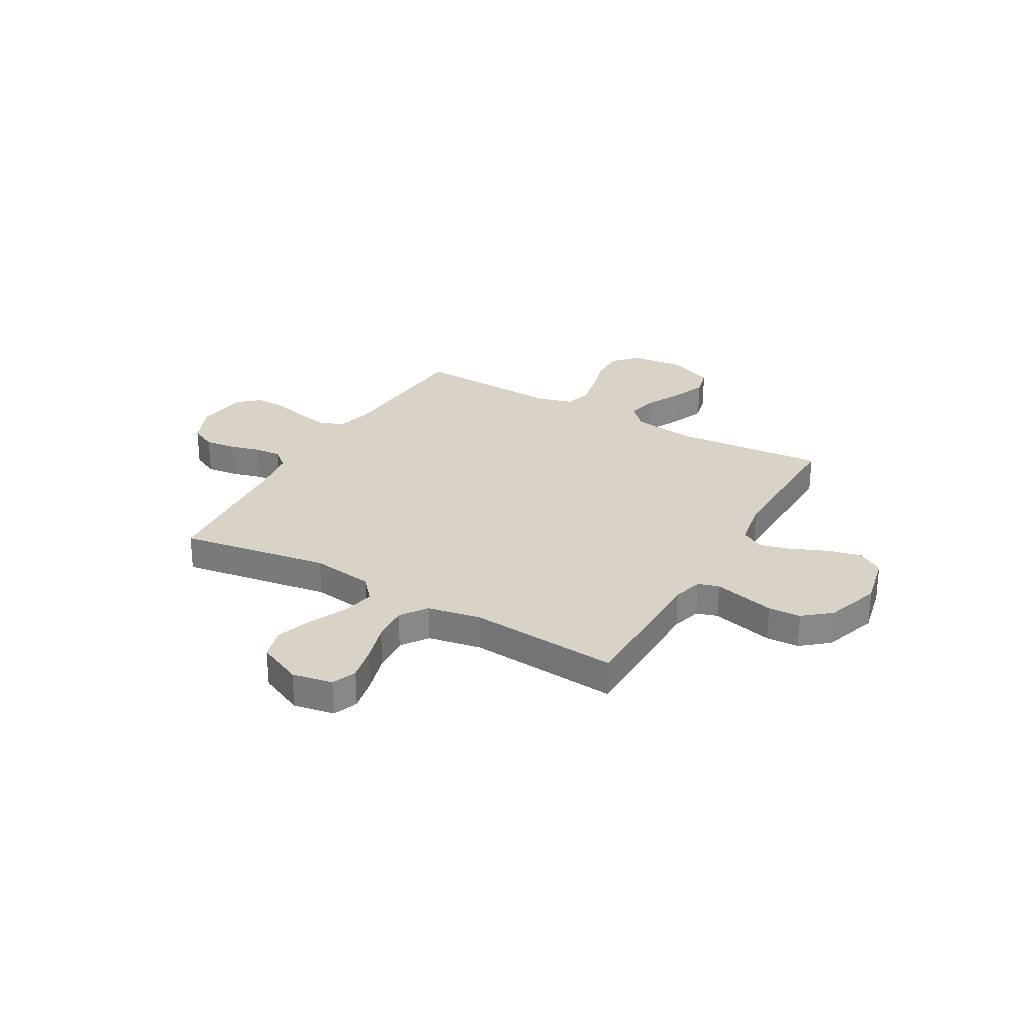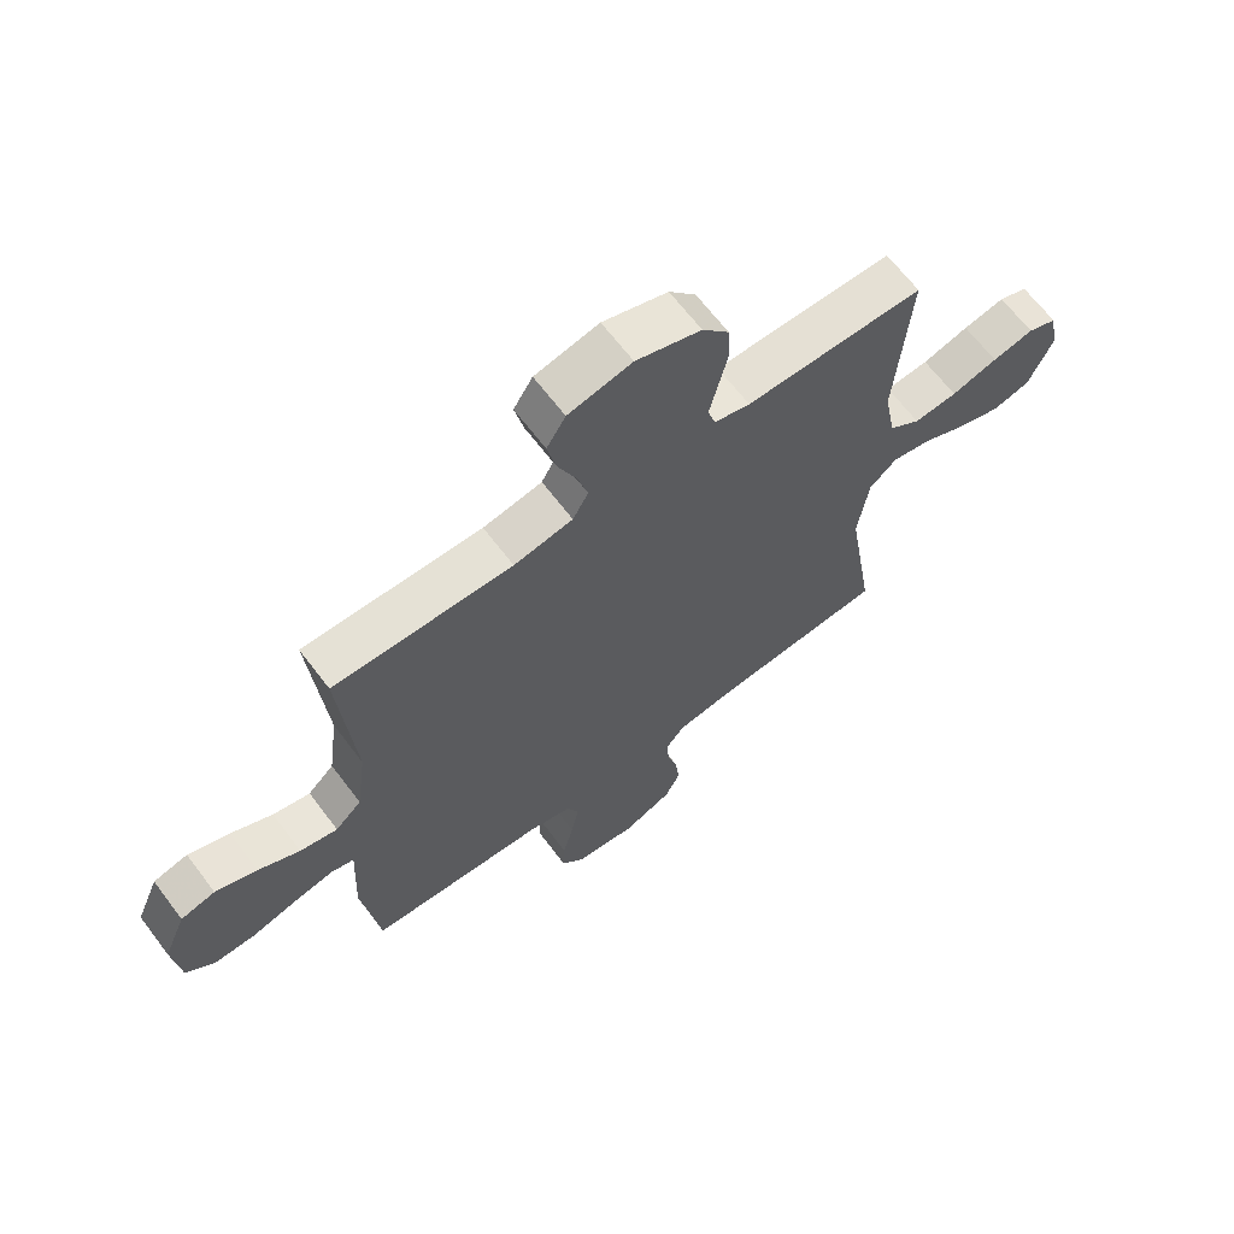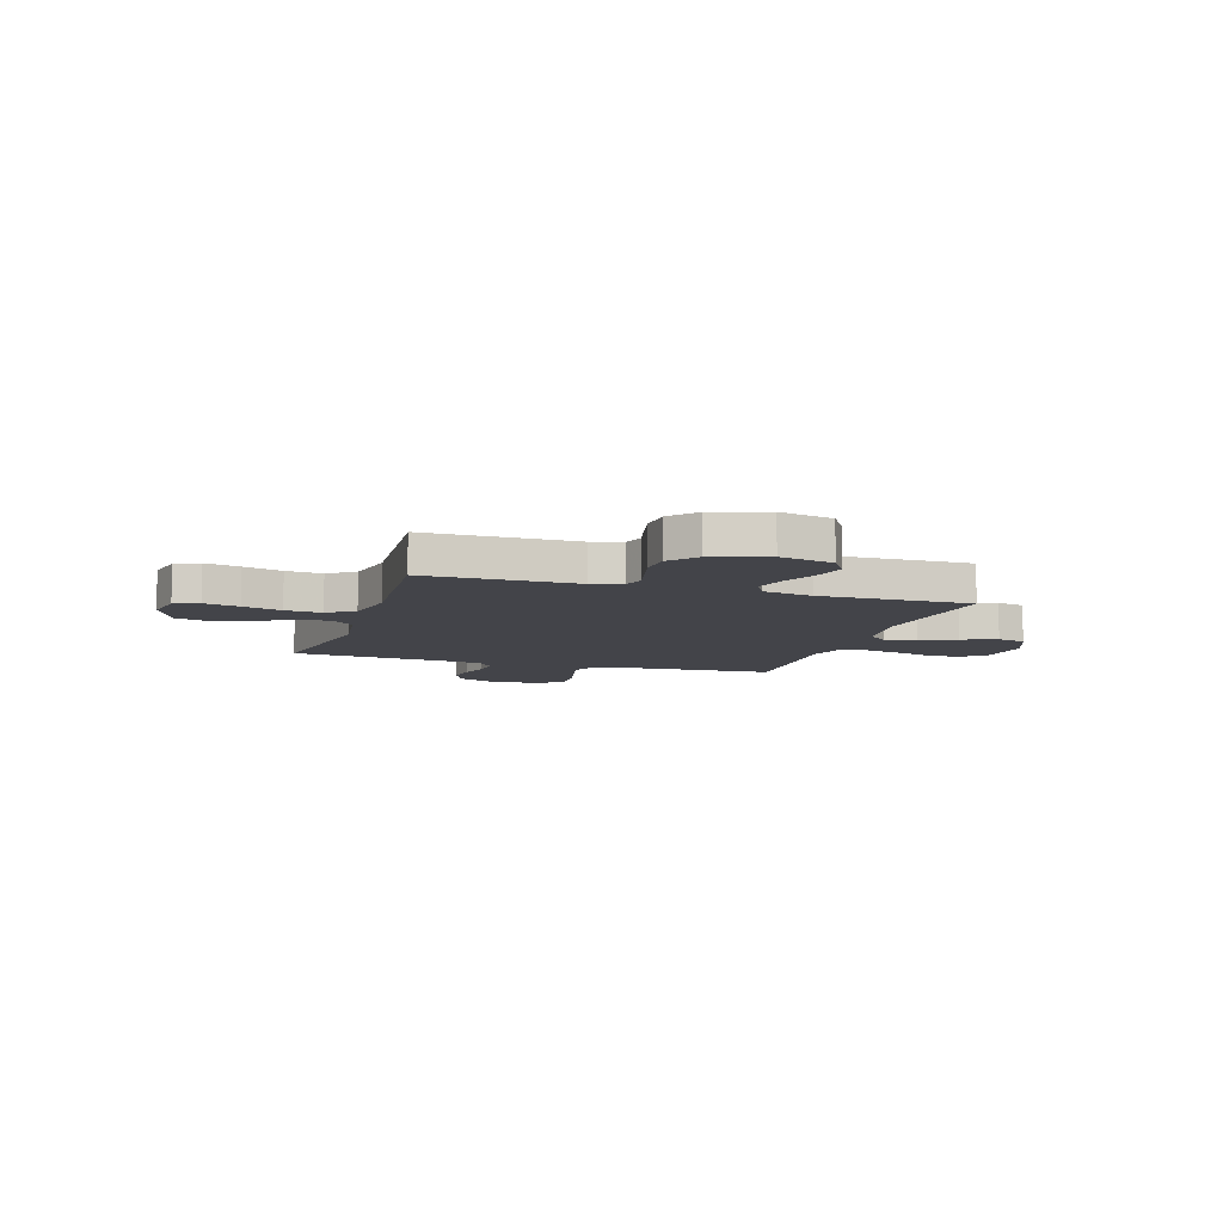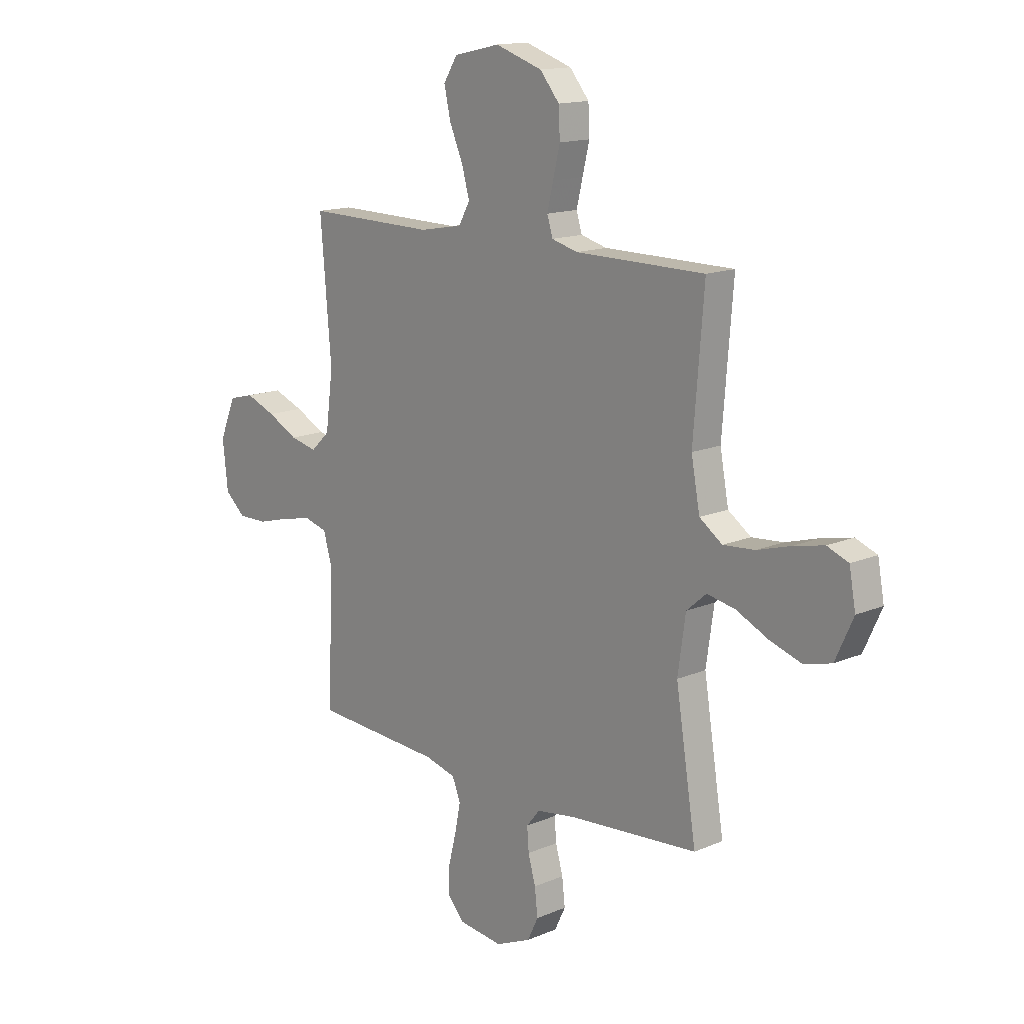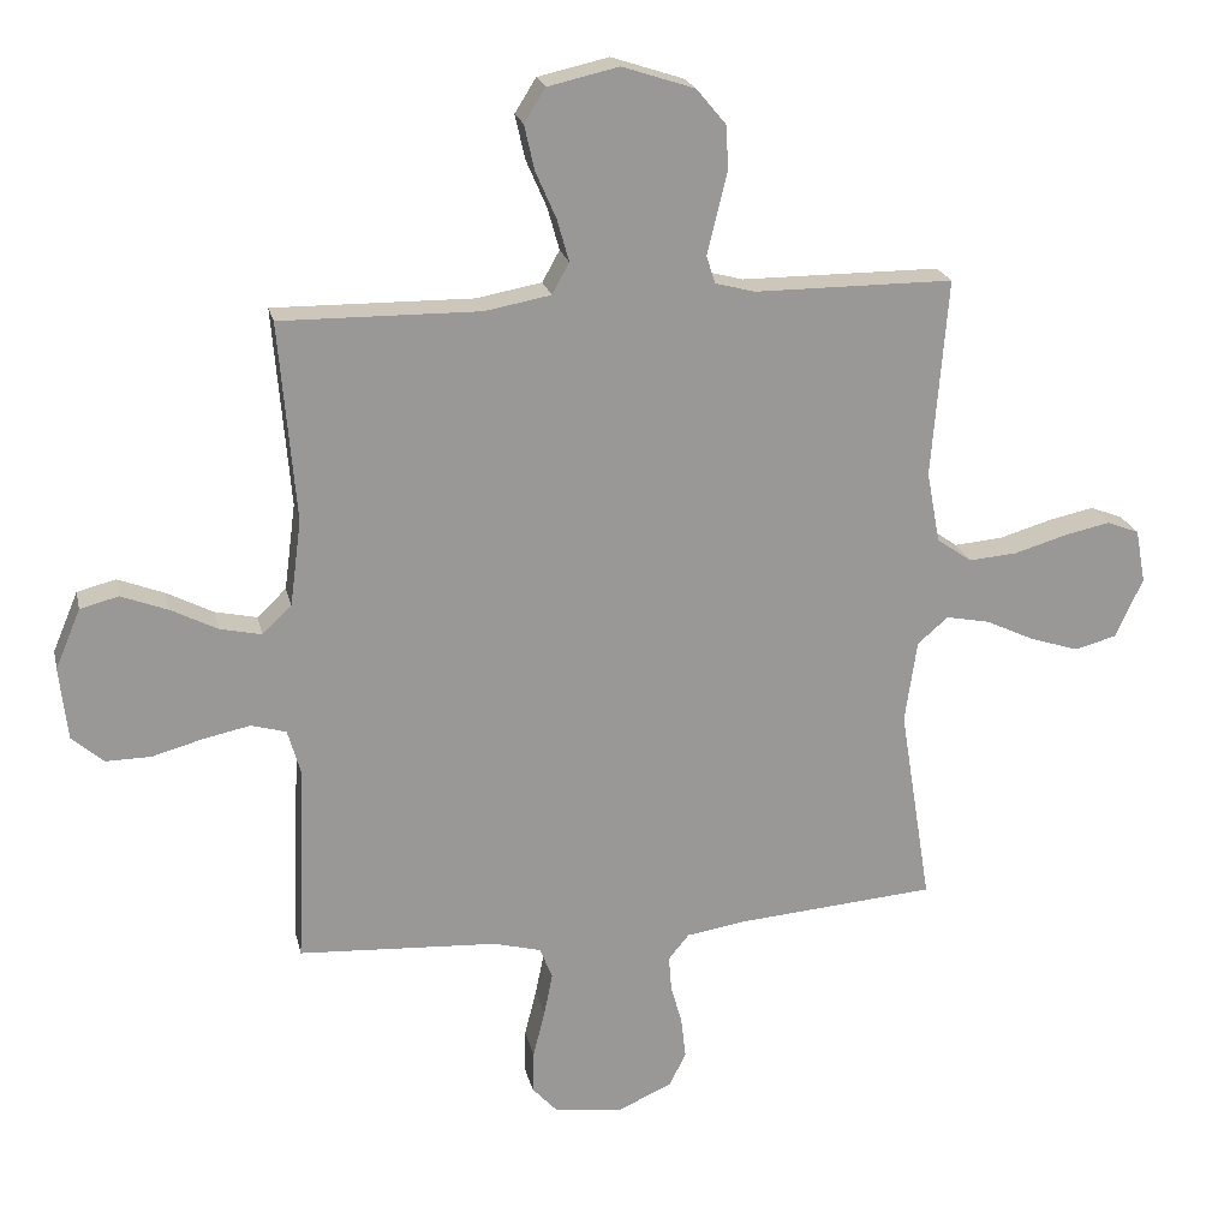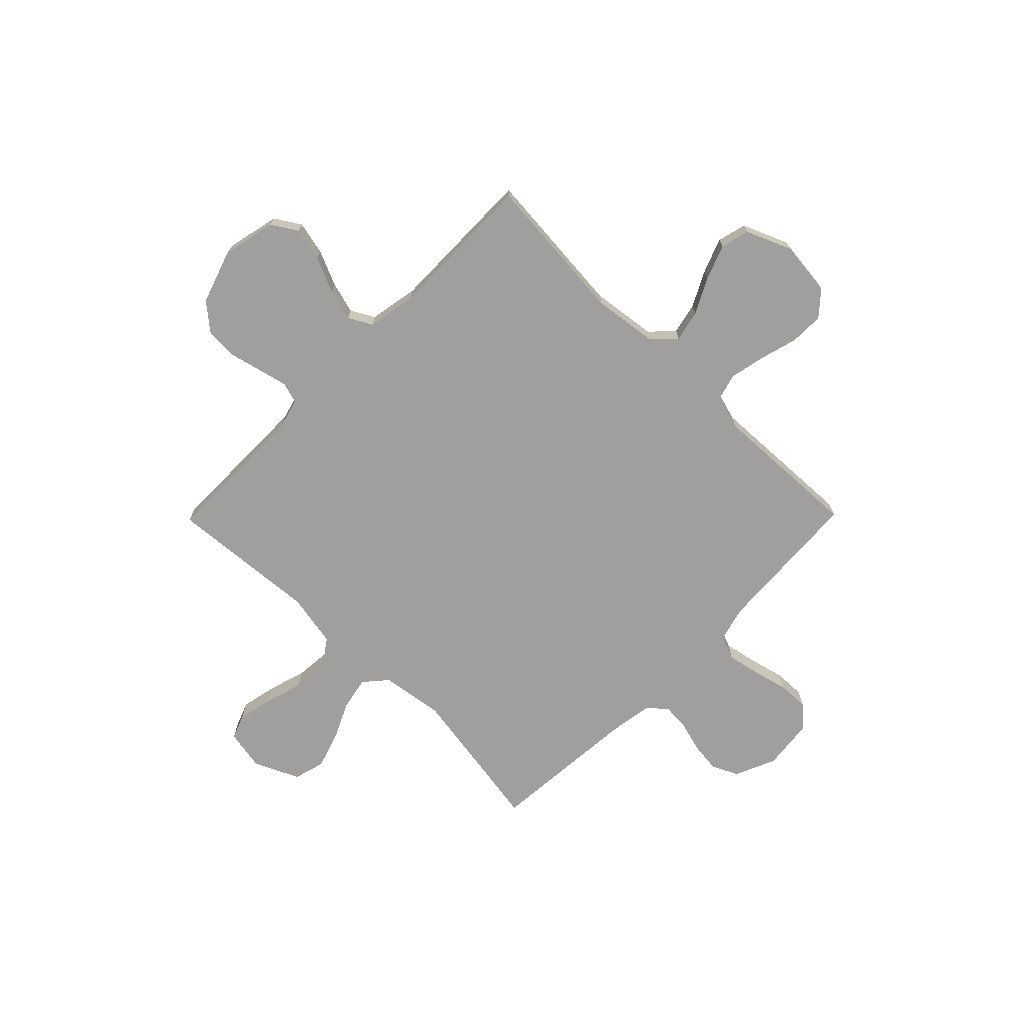
<metadata>
{"format":"obj","ext":"obj","renderer":"f3d","projection":"perspective","resolution":1024,"background":"white","views":[{"elev":27.9,"azim":-60.1,"up":"+Y"},{"elev":65.7,"azim":142.9,"up":"+Z"},{"elev":-8.5,"azim":-17.6,"up":"+Y"},{"elev":14.7,"azim":-132.6,"up":"+Z"},{"elev":21.5,"azim":167.5,"up":"+Z"},{"elev":-71.4,"azim":45.5,"up":"+Y"}]}
</metadata>
<code>
v 0.5 0.07 0.5
v 0.475 0.07 0.2
v 0.492 0.07 0.07
v 0.536 0.07 0.028
v 0.599 0.07 0.042
v 0.669 0.07 0.078
v 0.739 0.07 0.105
v 0.797 0.07 0.09
v 0.835 0.07 0
v 0.823 0.07 -0.11
v 0.775 0.07 -0.152
v 0.707 0.07 -0.151
v 0.631 0.07 -0.13
v 0.56 0.07 -0.115
v 0.507 0.07 -0.13
v 0.487 0.07 -0.2
v 0.5 0.07 -0.5
v 0.2 0.07 -0.518
v 0.128 0.07 -0.537
v 0.109 0.07 -0.585
v 0.122 0.07 -0.65
v 0.14 0.07 -0.721
v 0.142 0.07 -0.784
v 0.103 0.07 -0.827
v 0 0.07 -0.839
v -0.082 0.07 -0.803
v -0.107 0.07 -0.751
v -0.1 0.07 -0.69
v -0.083 0.07 -0.629
v -0.079 0.07 -0.576
v -0.11 0.07 -0.538
v -0.2 0.07 -0.524
v -0.5 0.07 -0.5
v -0.452 0.07 -0.2
v -0.47 0.07 -0.075
v -0.516 0.07 -0.035
v -0.582 0.07 -0.048
v -0.656 0.07 -0.083
v -0.73 0.07 -0.107
v -0.793 0.07 -0.09
v -0.834 0.07 0
v -0.819 0.07 0.081
v -0.77 0.07 0.1
v -0.7 0.07 0.085
v -0.622 0.07 0.062
v -0.549 0.07 0.056
v -0.496 0.07 0.093
v -0.476 0.07 0.2
v -0.5 0.07 0.5
v -0.2 0.07 0.501
v -0.14 0.07 0.517
v -0.127 0.07 0.559
v -0.141 0.07 0.617
v -0.157 0.07 0.683
v -0.154 0.07 0.748
v -0.109 0.07 0.802
v 0 0.07 0.838
v 0.107 0.07 0.814
v 0.139 0.07 0.763
v 0.124 0.07 0.696
v 0.093 0.07 0.625
v 0.075 0.07 0.561
v 0.101 0.07 0.514
v 0.2 0.07 0.496
v 0.5 0 0.5
v 0.475 0 0.2
v 0.492 0 0.07
v 0.536 0 0.028
v 0.599 0 0.042
v 0.669 0 0.078
v 0.739 0 0.105
v 0.797 0 0.09
v 0.835 0 0
v 0.823 0 -0.11
v 0.775 0 -0.152
v 0.707 0 -0.151
v 0.631 0 -0.13
v 0.56 0 -0.115
v 0.507 0 -0.13
v 0.487 0 -0.2
v 0.5 0 -0.5
v 0.2 0 -0.518
v 0.128 0 -0.537
v 0.109 0 -0.585
v 0.122 0 -0.65
v 0.14 0 -0.721
v 0.142 0 -0.784
v 0.103 0 -0.827
v 0 0 -0.839
v -0.082 0 -0.803
v -0.107 0 -0.751
v -0.1 0 -0.69
v -0.083 0 -0.629
v -0.079 0 -0.576
v -0.11 0 -0.538
v -0.2 0 -0.524
v -0.5 0 -0.5
v -0.452 0 -0.2
v -0.47 0 -0.075
v -0.516 0 -0.035
v -0.582 0 -0.048
v -0.656 0 -0.083
v -0.73 0 -0.107
v -0.793 0 -0.09
v -0.834 0 0
v -0.819 0 0.081
v -0.77 0 0.1
v -0.7 0 0.085
v -0.622 0 0.062
v -0.549 0 0.056
v -0.496 0 0.093
v -0.476 0 0.2
v -0.5 0 0.5
v -0.2 0 0.501
v -0.14 0 0.517
v -0.127 0 0.559
v -0.141 0 0.617
v -0.157 0 0.683
v -0.154 0 0.748
v -0.109 0 0.802
v 0 0 0.838
v 0.107 0 0.814
v 0.139 0 0.763
v 0.124 0 0.696
v 0.093 0 0.625
v 0.075 0 0.561
v 0.101 0 0.514
v 0.2 0 0.496
f 58 59 60 61
f 58 61 62
f 57 58 62
f 56 57 62
f 53 54 55 56
f 52 53 56 62
f 51 52 62 63
f 48 49 50
f 47 48 50 51
f 42 43 44 45
f 40 41 42 45
f 40 45 46
f 37 38 39 40
f 37 40 46
f 36 37 46 47
f 32 33 34
f 31 32 34 35
f 30 31 35
f 26 27 28 29
f 26 29 30
f 25 26 30
f 24 25 30
f 21 22 23 24
f 20 21 24 30
f 19 20 30 35
f 16 17 18
f 15 16 18 19
f 10 11 12 13
f 10 13 14
f 9 10 14
f 8 9 14 15
f 5 6 7 8
f 64 1 2
f 64 2 3
f 63 64 3
f 51 63 3
f 47 51 3 4
f 36 47 4
f 15 19 35 36
f 15 36 4
f 5 8 15
f 4 5 15
f 125 124 123 122
f 126 125 122
f 126 122 121
f 126 121 120
f 120 119 118 117
f 126 120 117 116
f 127 126 116 115
f 114 113 112
f 115 114 112 111
f 109 108 107 106
f 109 106 105 104
f 110 109 104
f 104 103 102 101
f 110 104 101
f 111 110 101 100
f 98 97 96
f 99 98 96 95
f 99 95 94
f 93 92 91 90
f 94 93 90
f 94 90 89
f 94 89 88
f 88 87 86 85
f 94 88 85 84
f 99 94 84 83
f 82 81 80
f 83 82 80 79
f 77 76 75 74
f 78 77 74
f 78 74 73
f 79 78 73 72
f 72 71 70 69
f 66 65 128
f 67 66 128
f 67 128 127
f 67 127 115
f 68 67 115 111
f 68 111 100
f 100 99 83 79
f 68 100 79
f 79 72 69
f 79 69 68
f 1 65 66 2
f 2 66 67 3
f 3 67 68 4
f 4 68 69 5
f 5 69 70 6
f 6 70 71 7
f 7 71 72 8
f 8 72 73 9
f 9 73 74 10
f 10 74 75 11
f 11 75 76 12
f 12 76 77 13
f 13 77 78 14
f 14 78 79 15
f 15 79 80 16
f 16 80 81 17
f 17 81 82 18
f 18 82 83 19
f 19 83 84 20
f 20 84 85 21
f 21 85 86 22
f 22 86 87 23
f 23 87 88 24
f 24 88 89 25
f 25 89 90 26
f 26 90 91 27
f 27 91 92 28
f 28 92 93 29
f 29 93 94 30
f 30 94 95 31
f 31 95 96 32
f 32 96 97 33
f 33 97 98 34
f 34 98 99 35
f 35 99 100 36
f 36 100 101 37
f 37 101 102 38
f 38 102 103 39
f 39 103 104 40
f 40 104 105 41
f 41 105 106 42
f 42 106 107 43
f 43 107 108 44
f 44 108 109 45
f 45 109 110 46
f 46 110 111 47
f 47 111 112 48
f 48 112 113 49
f 49 113 114 50
f 50 114 115 51
f 51 115 116 52
f 52 116 117 53
f 53 117 118 54
f 54 118 119 55
f 55 119 120 56
f 56 120 121 57
f 57 121 122 58
f 58 122 123 59
f 59 123 124 60
f 60 124 125 61
f 61 125 126 62
f 62 126 127 63
f 63 127 128 64
f 64 128 65 1

</code>
